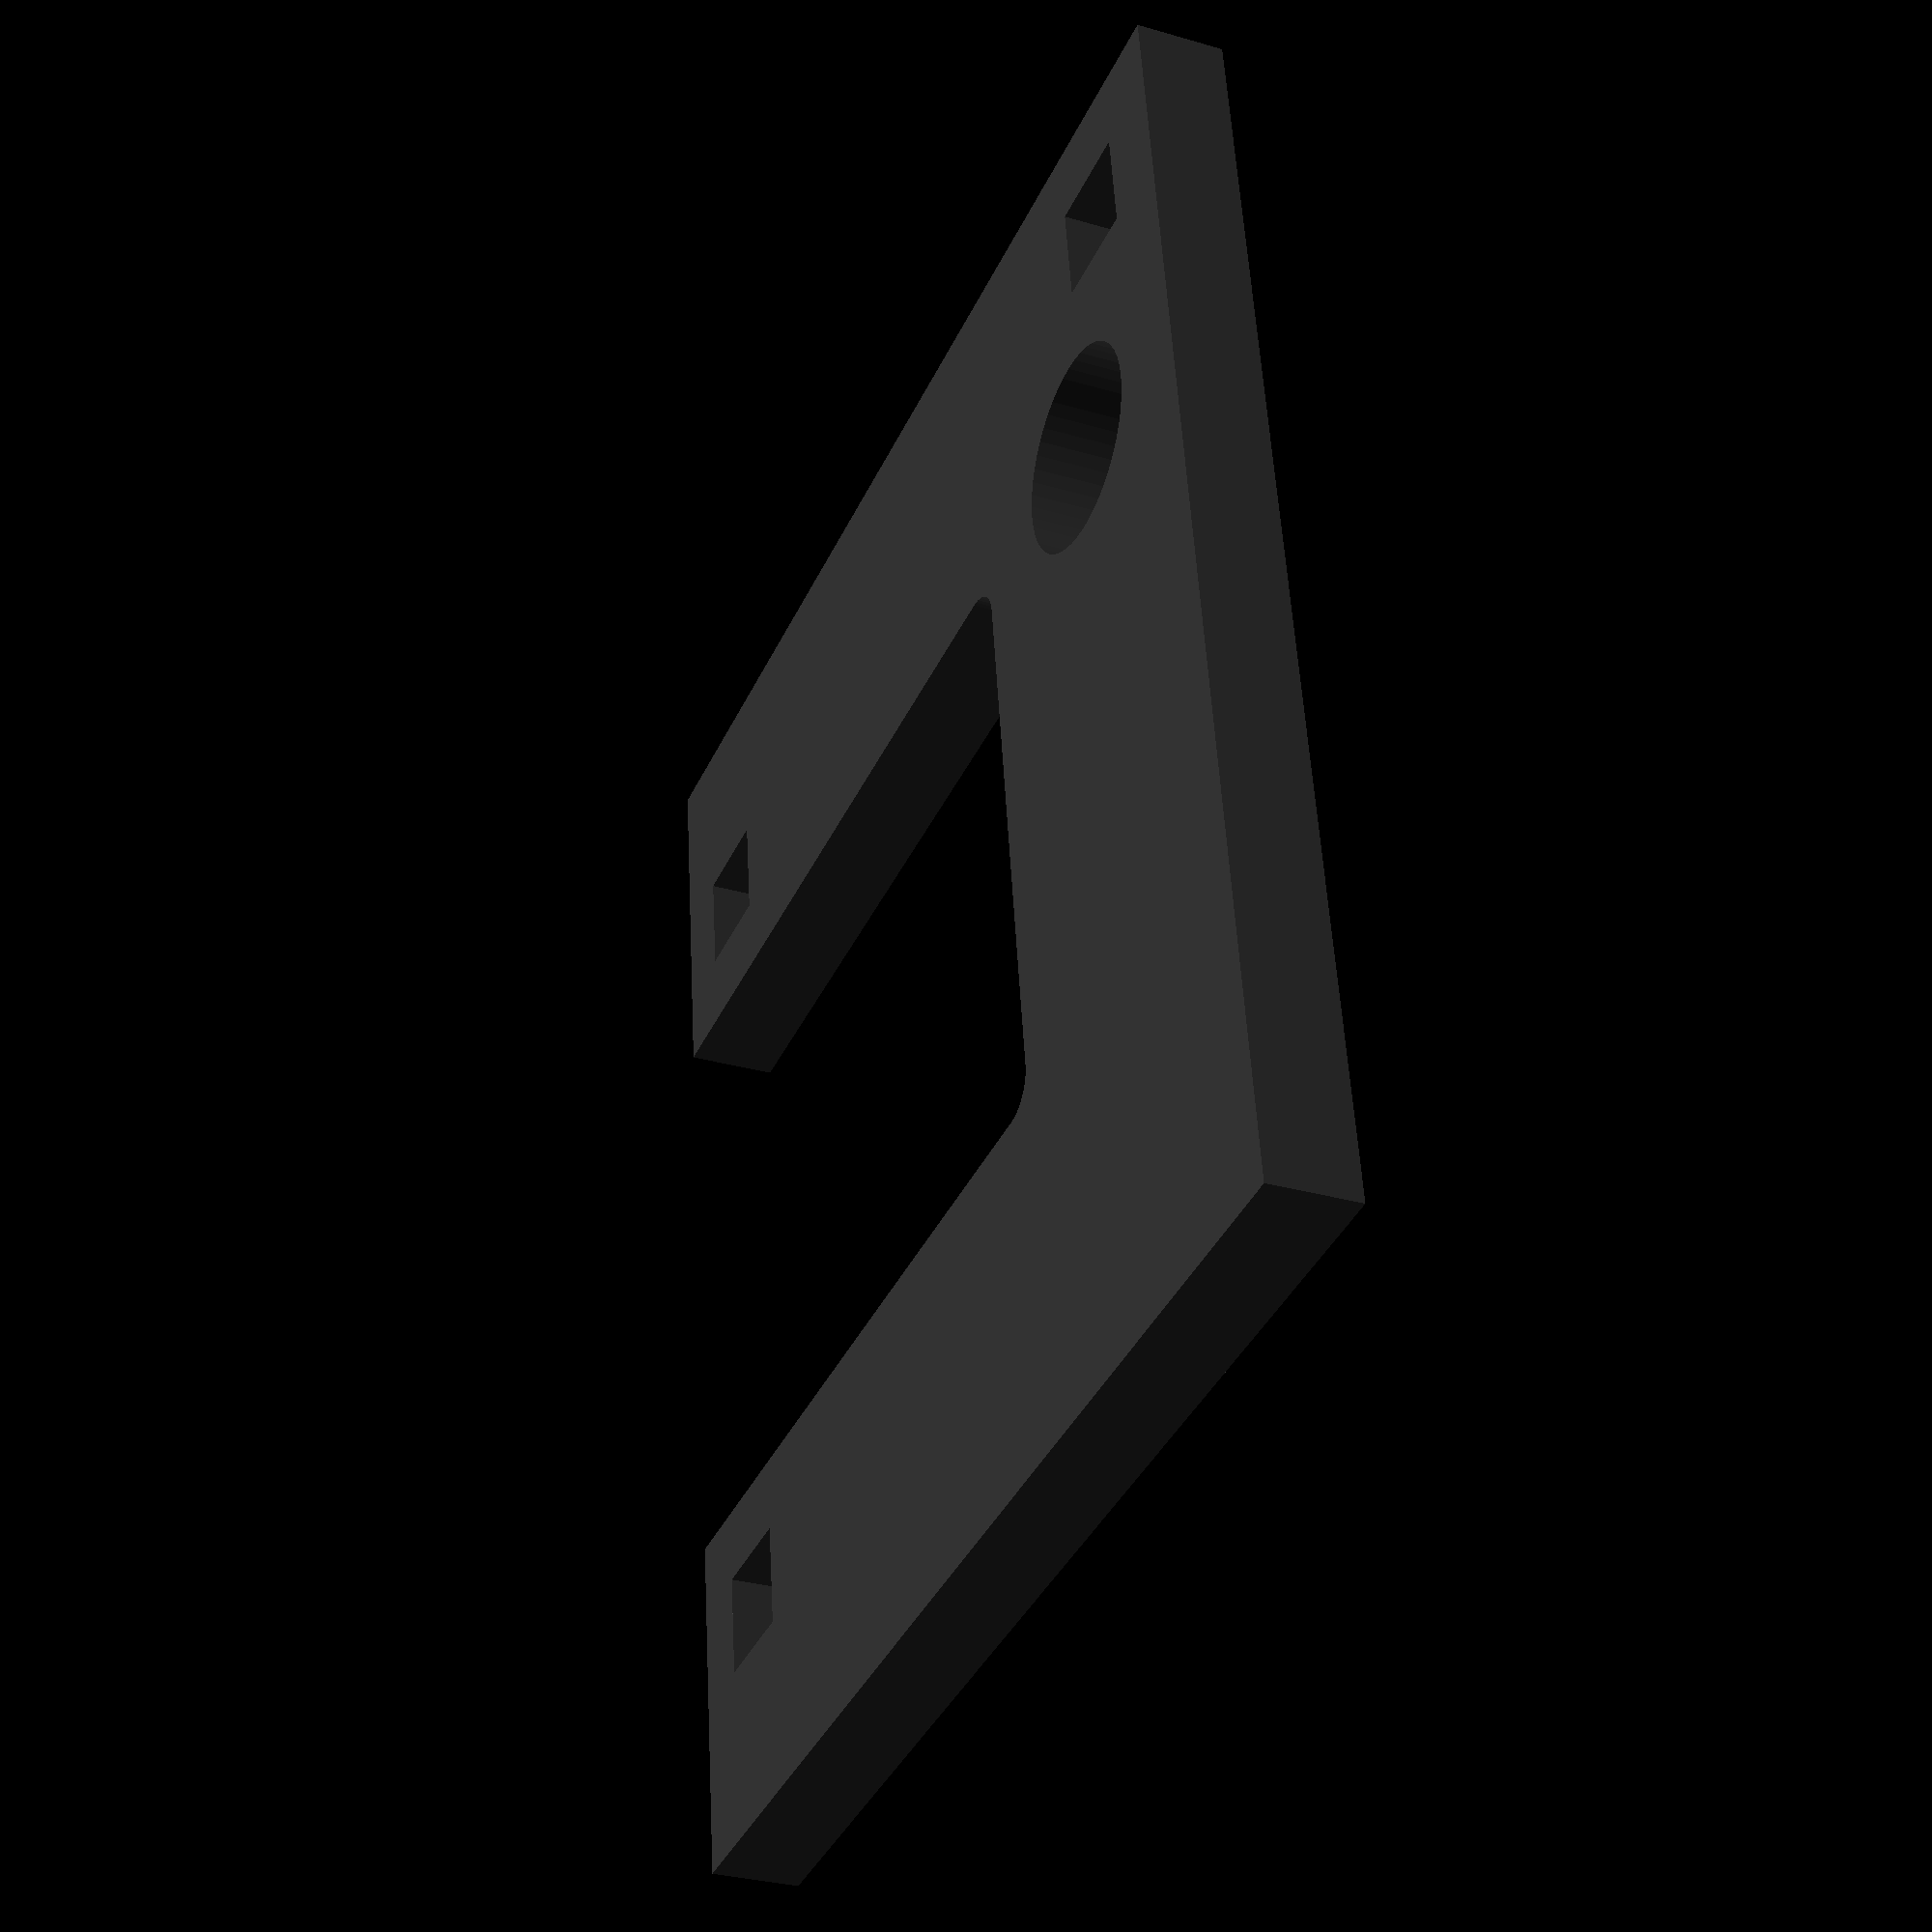
<openscad>
// Generated by SolidPython 1.0.2 on 2020-10-18 22:38:26
$fn = 48;


color(c = [1, 1, 1, 0.2000000000]) {
	difference() {
		cube(size = [82.7050000000, 75.9650000000, 5.5000000000]);
		hull() {
			translate(v = [24.6500000000, -2.3550000000, -0.5000000000]) {
				cylinder(center = false, h = 6.5000000000, r = 2.3550000000);
			}
			translate(v = [58.0500000000, -2.3550000000, -0.5000000000]) {
				cylinder(center = false, h = 6.5000000000, r = 2.3550000000);
			}
			translate(v = [24.6500000000, 48.3100000000, -0.5000000000]) {
				cylinder(center = false, h = 6.5000000000, r = 2.3550000000);
			}
			translate(v = [58.0500000000, 48.3100000000, -0.5000000000]) {
				cylinder(center = false, h = 6.5000000000, r = 2.3550000000);
			}
		}
		translate(v = [22.6800000000, 63.3050000000, -0.5000000000]) {
			cylinder(center = false, d = 12.6300000000, h = 6.5000000000);
		}
		translate(v = [10.9500000000, 4.4400000000, -0.0500000000]) {
			cube(size = [6.4300000000, 6.4300000000, 7]);
		}
		translate(v = [4.9400000000, 64.5950000000, -0.0500000000]) {
			cube(size = [6.4300000000, 6.4300000000, 7]);
		}
		translate(v = [65.0400000000, 4.4400000000, -0.0500000000]) {
			cube(size = [6.4300000000, 6.4300000000, 7]);
		}
	}
}
/***********************************************
*********      SolidPython code:      **********
************************************************
 
from solid import *
from solid.utils import *

SEGMENTS = 48
# Transparent = (1,    1,    1,   0.5)

def baseplate():
    gap_x = 76.22 / 2
    inch = 25.4
    arm1_x = 44.59 / 2
    arm2_x = 44.60 /2
    back_y = 50.60 /2
    arm_y = 101.33/2
    total_x = arm1_x + gap_x + arm2_x
    
    fill_r = 4.71 /2
    total_y = back_y + arm_y
    sensor_gx = 9.83 / 2
    sensor_gy = 8.88 /2
    ired_gx = 9.27 / 2
    ired_gy = 8.27 /2
    hole_d = 25.26 /2
    hole_gy = 12.69 /2
    hole_gx = 32.73 / 2
    junction_gx = 9.88 / 2
    junction_gy = 9.88 /2
    post_gx = 14.38 / 2
    post_gy = 17.31 /2
    thick = 6-0.5
    sensor_hw = 12.86/2
    junction_hw = 12.86/2
    ired_hw = 12.86/2
    
    # gap_remove = cube([gap_x, arm_y, thick+1])
    gap_remove = hull()( translate([arm1_x+fill_r,-fill_r,-0.5])(cylinder(r=fill_r, h= thick+1, center=False)),
                         translate([arm1_x+gap_x-fill_r, -fill_r,-0.5])(cylinder(r=fill_r, h= thick+1, center=False)),
                         translate([arm1_x+fill_r,arm_y-fill_r,-0.5])(cylinder(r=fill_r, h= thick+1, center=False)),
                         translate([arm1_x+gap_x-fill_r, arm_y-fill_r,-0.5])(cylinder(r=fill_r, h= thick+1, center=False))  )
                         
    body = cube([total_x, total_y, thick])
    led_hole = translate([hole_gx+hole_d/2, total_y-hole_gy-hole_d/2 , -0.5])(cylinder(d = hole_d, h = thick+1, center=False))
    sensor_hole = translate([arm1_x-sensor_hw-sensor_gx, sensor_gy, -.05])(cube([sensor_hw, sensor_hw, 6+1]))
    junction_hole = translate([junction_gx, total_y - junction_gy - junction_hw, -.05])(cube([sensor_hw, sensor_hw, 6+1]))
    ired_hole = translate([total_x-arm2_x+ired_gx, sensor_gy, -.05])(cube([sensor_hw, sensor_hw, 6+1]))
    
    body_mod = body - gap_remove - led_hole - sensor_hole - junction_hole - ired_hole
    return body_mod
    
if __name__ == '__main__':
    a = color(Transparent)(baseplate()) 
    scad_render_to_file(a, file_header=f'$fn = {SEGMENTS};', include_orig_code=True) 
 
************************************************/

</openscad>
<views>
elev=210.2 azim=262.3 roll=113.1 proj=p view=solid
</views>
